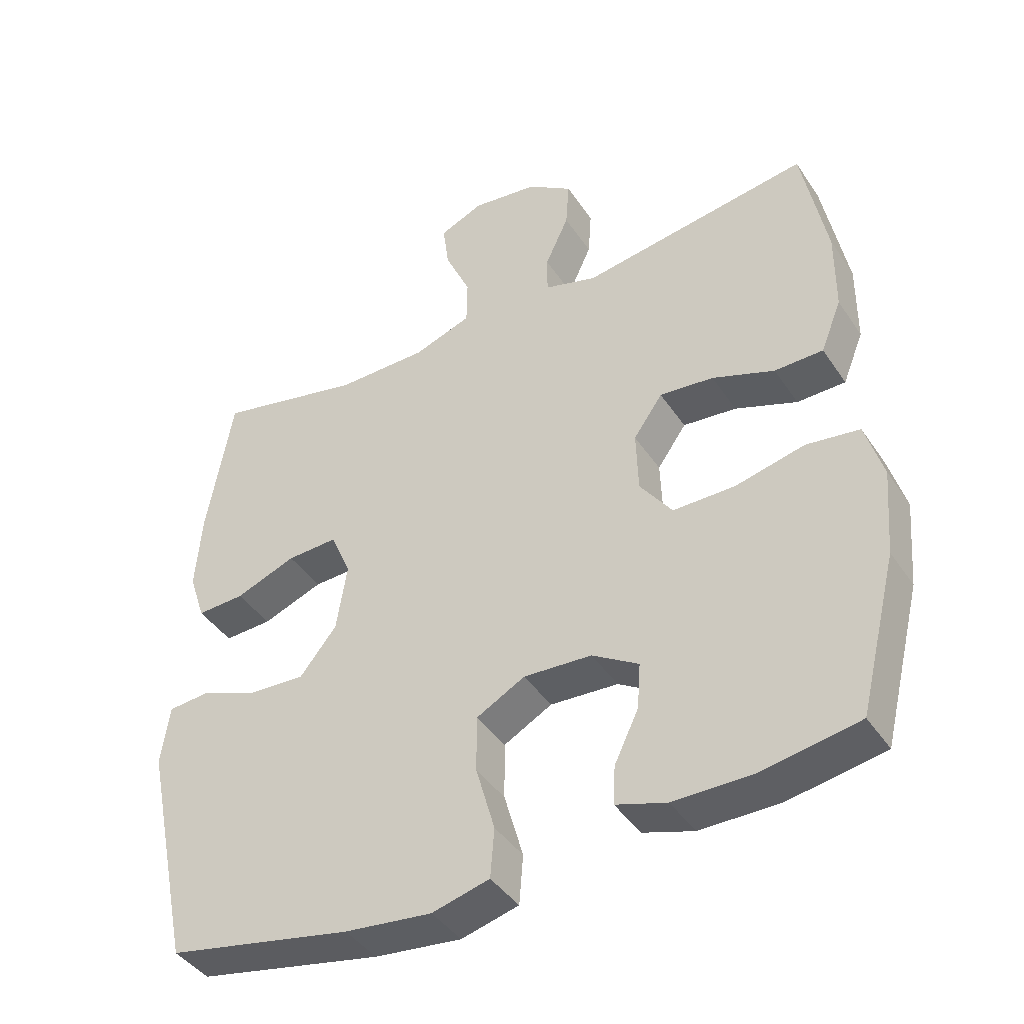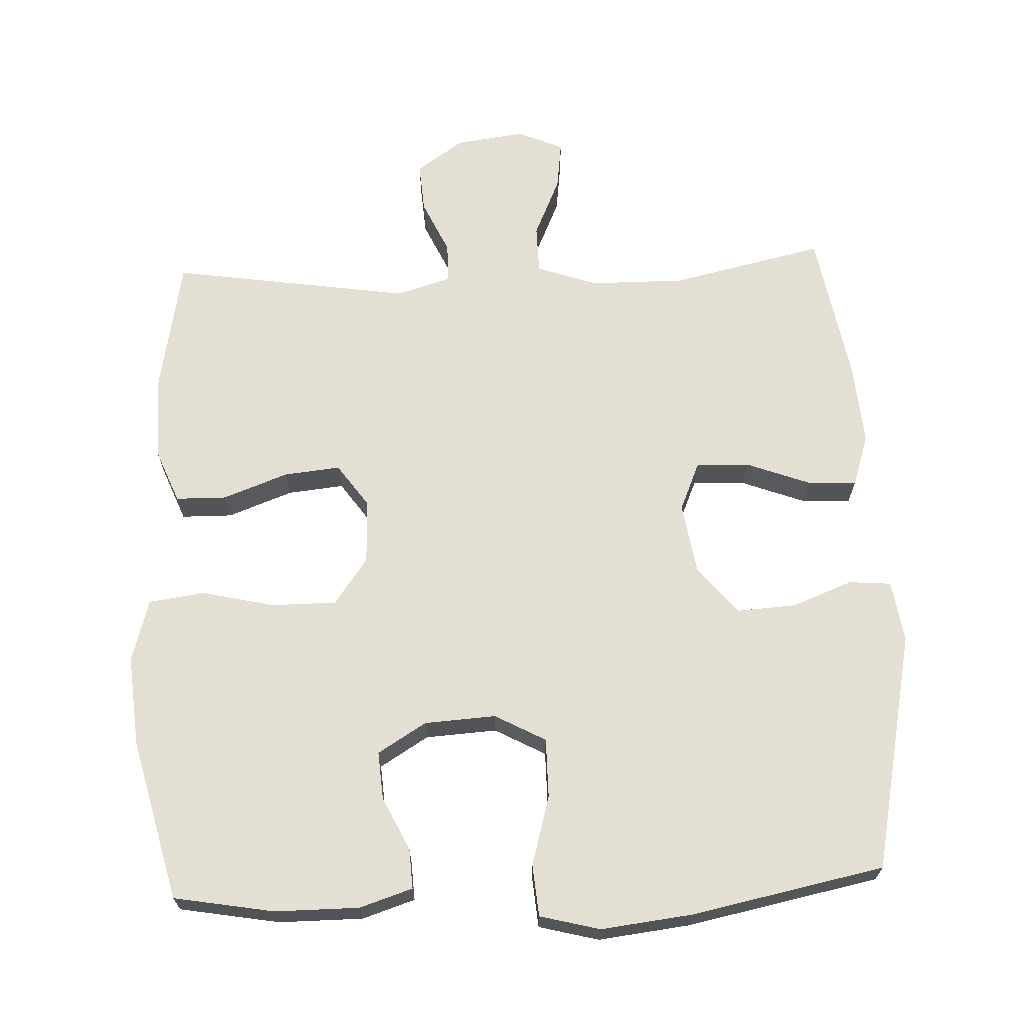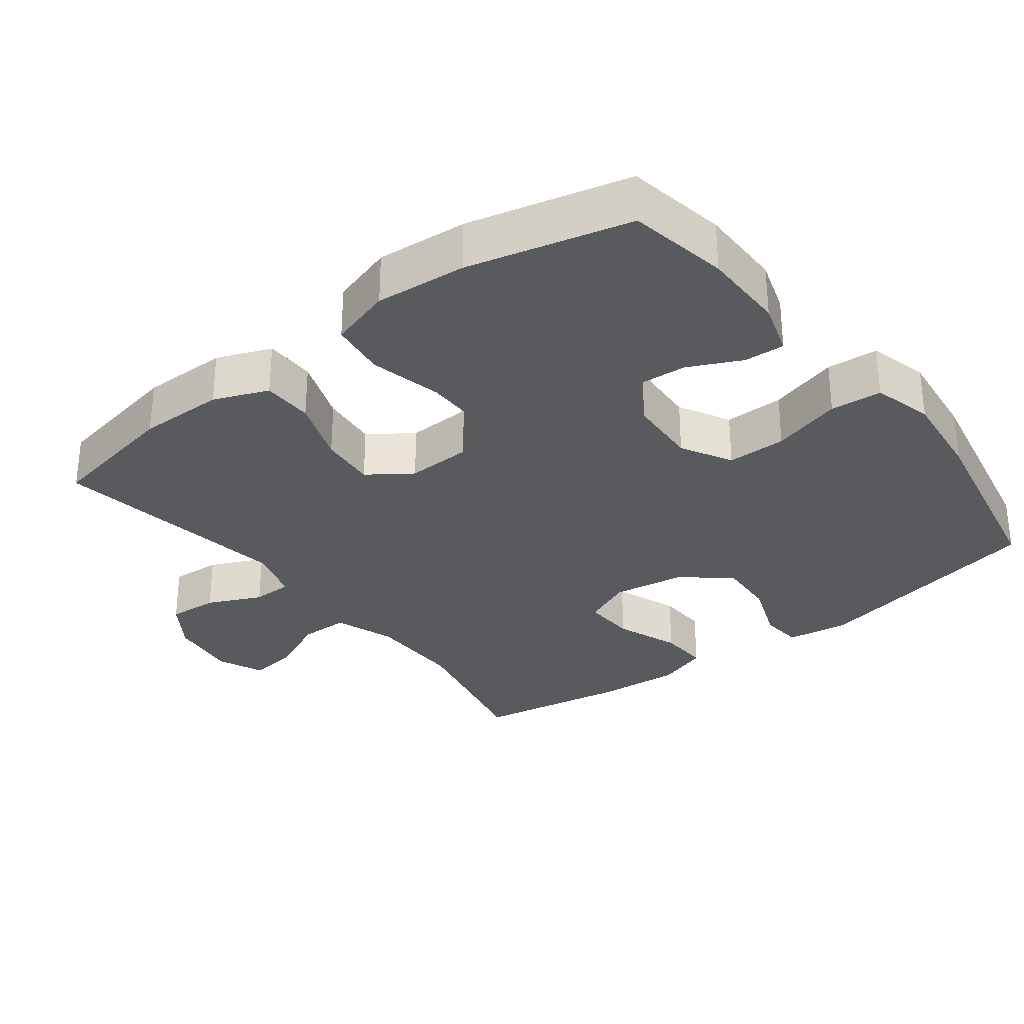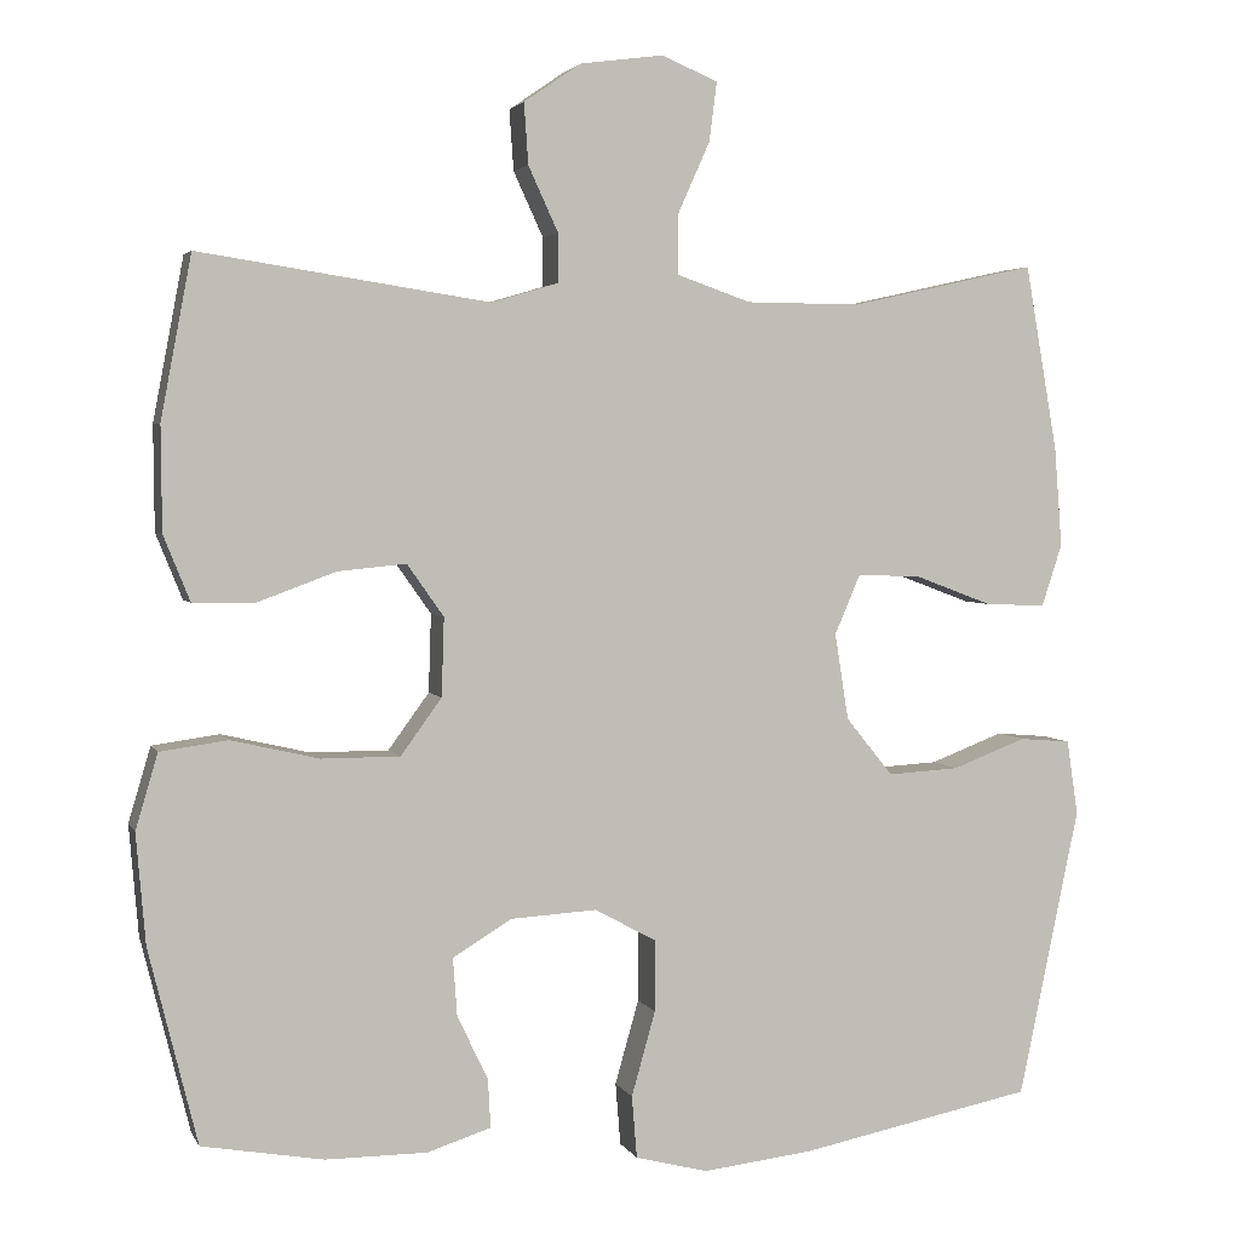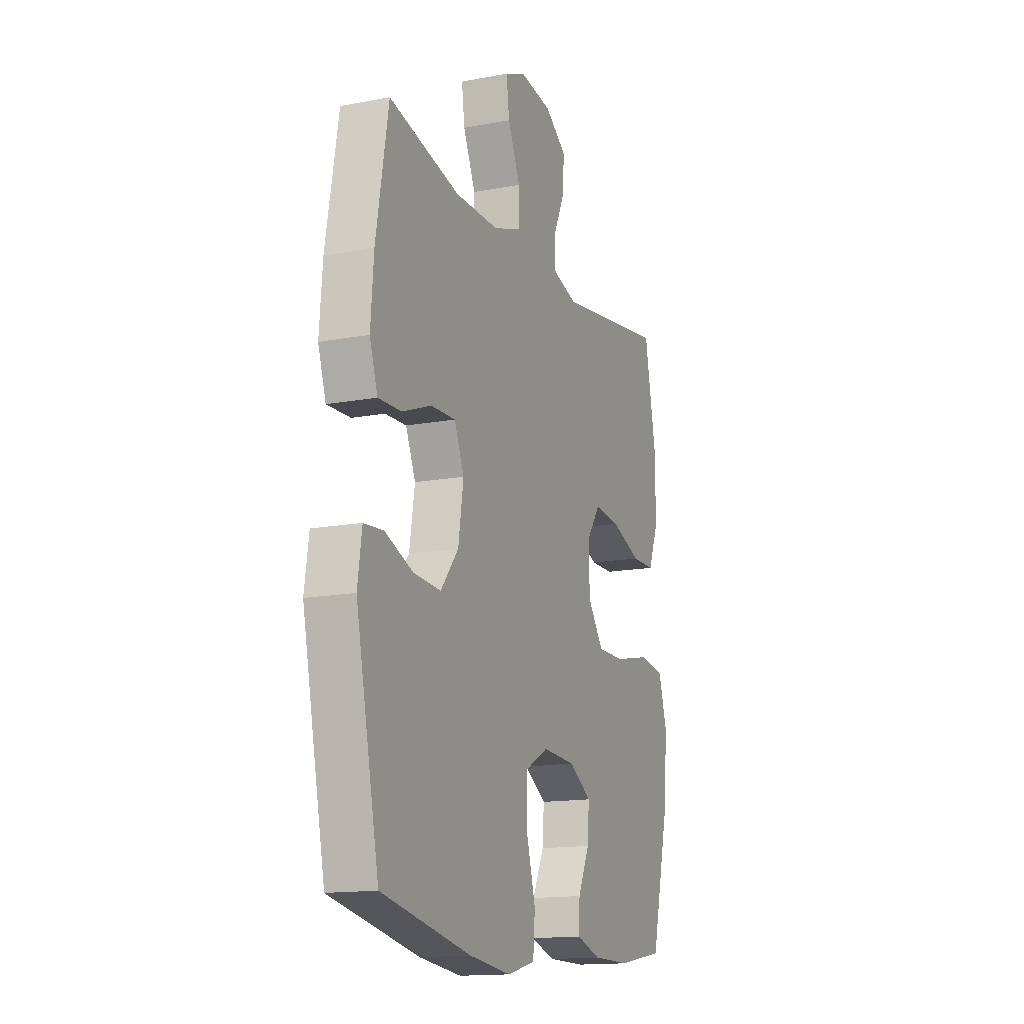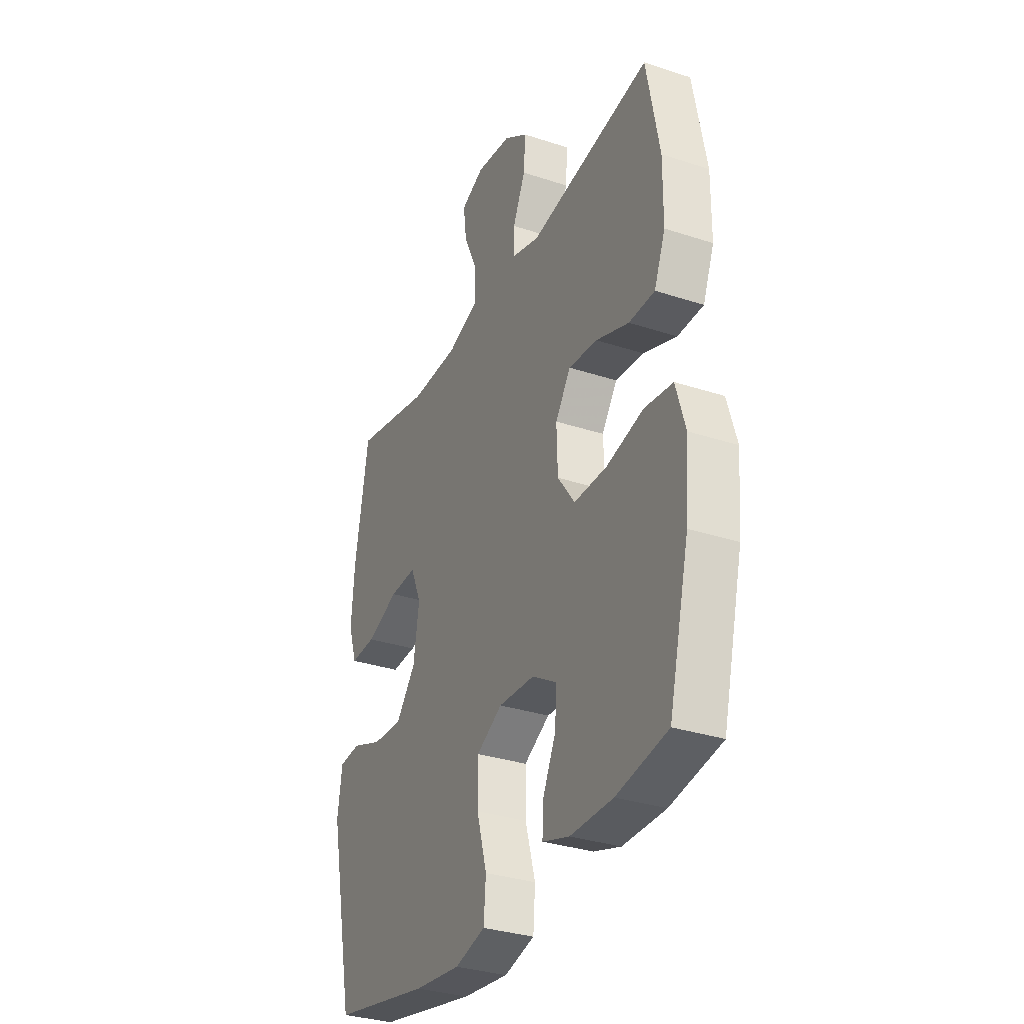
<metadata>
{"format":"obj","ext":"obj","renderer":"f3d","projection":"perspective","resolution":1024,"background":"white","views":[{"elev":-42.0,"azim":31.0,"up":"+Z"},{"elev":67.1,"azim":177.5,"up":"+Y"},{"elev":-30.9,"azim":127.7,"up":"+Y"},{"elev":3.3,"azim":164.0,"up":"+Z"},{"elev":-15.0,"azim":-67.9,"up":"+Z"},{"elev":-32.3,"azim":65.3,"up":"+Z"}]}
</metadata>
<code>
v 0.5 0.07 0.5
v 0.536 0.07 0.31
v 0.535 0.07 0.188
v 0.504 0.07 0.111
v 0.432 0.07 0.11
v 0.34 0.07 0.144
v 0.26 0.07 0.152
v 0.217 0.07 0.091
v 0.22 0.07 -0.001
v 0.268 0.07 -0.067
v 0.36 0.07 -0.067
v 0.463 0.07 -0.043
v 0.542 0.07 -0.054
v 0.568 0.07 -0.142
v 0.557 0.07 -0.271
v 0.5 0.07 -0.5
v 0.358 0.07 -0.525
v 0.239 0.07 -0.525
v 0.164 0.07 -0.501
v 0.167 0.07 -0.444
v 0.203 0.07 -0.369
v 0.208 0.07 -0.301
v 0.139 0.07 -0.259
v 0.038 0.07 -0.253
v -0.034 0.07 -0.292
v -0.034 0.07 -0.376
v -0.006 0.07 -0.475
v -0.012 0.07 -0.548
v -0.097 0.07 -0.57
v -0.226 0.07 -0.555
v -0.5 0.07 -0.5
v -0.571 0.07 -0.161
v -0.558 0.07 -0.073
v -0.498 0.07 -0.068
v -0.412 0.07 -0.101
v -0.328 0.07 -0.106
v -0.273 0.07 -0.038
v -0.257 0.07 0.063
v -0.287 0.07 0.133
v -0.362 0.07 0.13
v -0.452 0.07 0.096
v -0.523 0.07 0.093
v -0.547 0.07 0.166
v -0.538 0.07 0.282
v -0.5 0.07 0.5
v -0.283 0.07 0.452
v -0.148 0.07 0.453
v -0.062 0.07 0.483
v -0.061 0.07 0.552
v -0.099 0.07 0.637
v -0.108 0.07 0.706
v -0.043 0.07 0.734
v 0.055 0.07 0.721
v 0.122 0.07 0.675
v 0.117 0.07 0.604
v 0.082 0.07 0.528
v 0.082 0.07 0.471
v 0.16 0.07 0.448
v 0.5 0 0.5
v 0.536 0 0.31
v 0.535 0 0.188
v 0.504 0 0.111
v 0.432 0 0.11
v 0.34 0 0.144
v 0.26 0 0.152
v 0.217 0 0.091
v 0.22 0 -0.001
v 0.268 0 -0.067
v 0.36 0 -0.067
v 0.463 0 -0.043
v 0.542 0 -0.054
v 0.568 0 -0.142
v 0.557 0 -0.271
v 0.5 0 -0.5
v 0.358 0 -0.525
v 0.239 0 -0.525
v 0.164 0 -0.501
v 0.167 0 -0.444
v 0.203 0 -0.369
v 0.208 0 -0.301
v 0.139 0 -0.259
v 0.038 0 -0.253
v -0.034 0 -0.292
v -0.034 0 -0.376
v -0.006 0 -0.475
v -0.012 0 -0.548
v -0.097 0 -0.57
v -0.226 0 -0.555
v -0.5 0 -0.5
v -0.571 0 -0.161
v -0.558 0 -0.073
v -0.498 0 -0.068
v -0.412 0 -0.101
v -0.328 0 -0.106
v -0.273 0 -0.038
v -0.257 0 0.063
v -0.287 0 0.133
v -0.362 0 0.13
v -0.452 0 0.096
v -0.523 0 0.093
v -0.547 0 0.166
v -0.538 0 0.282
v -0.5 0 0.5
v -0.283 0 0.452
v -0.148 0 0.453
v -0.062 0 0.483
v -0.061 0 0.552
v -0.099 0 0.637
v -0.108 0 0.706
v -0.043 0 0.734
v 0.055 0 0.721
v 0.122 0 0.675
v 0.117 0 0.604
v 0.082 0 0.528
v 0.082 0 0.471
v 0.16 0 0.448
f 53 54 55 56
f 53 56 57
f 52 53 57
f 49 50 51 52
f 48 49 52 57
f 47 48 57 58
f 43 44 45 46
f 43 46 47 58
f 40 41 42 43
f 39 40 43 58
f 32 33 34 35
f 32 35 36
f 31 32 36
f 30 31 36 37
f 26 27 28 29
f 25 26 29 30
f 18 19 20 21
f 18 21 22
f 17 18 22
f 16 17 22
f 15 16 22
f 14 15 22 23
f 11 12 13 14
f 10 11 14 23
f 3 4 5 6
f 3 6 7
f 2 3 7
f 1 2 7
f 38 39 58 1
f 25 30 37 38
f 24 25 38
f 9 10 23 24
f 8 9 24 38
f 1 7 8 38
f 114 113 112 111
f 115 114 111
f 115 111 110
f 110 109 108 107
f 115 110 107 106
f 116 115 106 105
f 104 103 102 101
f 116 105 104 101
f 101 100 99 98
f 116 101 98 97
f 93 92 91 90
f 94 93 90
f 94 90 89
f 95 94 89 88
f 87 86 85 84
f 88 87 84 83
f 79 78 77 76
f 80 79 76
f 80 76 75
f 80 75 74
f 80 74 73
f 81 80 73 72
f 72 71 70 69
f 81 72 69 68
f 64 63 62 61
f 65 64 61
f 65 61 60
f 65 60 59
f 59 116 97 96
f 96 95 88 83
f 96 83 82
f 82 81 68 67
f 96 82 67 66
f 96 66 65 59
f 1 59 60 2
f 2 60 61 3
f 3 61 62 4
f 4 62 63 5
f 5 63 64 6
f 6 64 65 7
f 7 65 66 8
f 8 66 67 9
f 9 67 68 10
f 10 68 69 11
f 11 69 70 12
f 12 70 71 13
f 13 71 72 14
f 14 72 73 15
f 15 73 74 16
f 16 74 75 17
f 17 75 76 18
f 18 76 77 19
f 19 77 78 20
f 20 78 79 21
f 21 79 80 22
f 22 80 81 23
f 23 81 82 24
f 24 82 83 25
f 25 83 84 26
f 26 84 85 27
f 27 85 86 28
f 28 86 87 29
f 29 87 88 30
f 30 88 89 31
f 31 89 90 32
f 32 90 91 33
f 33 91 92 34
f 34 92 93 35
f 35 93 94 36
f 36 94 95 37
f 37 95 96 38
f 38 96 97 39
f 39 97 98 40
f 40 98 99 41
f 41 99 100 42
f 42 100 101 43
f 43 101 102 44
f 44 102 103 45
f 45 103 104 46
f 46 104 105 47
f 47 105 106 48
f 48 106 107 49
f 49 107 108 50
f 50 108 109 51
f 51 109 110 52
f 52 110 111 53
f 53 111 112 54
f 54 112 113 55
f 55 113 114 56
f 56 114 115 57
f 57 115 116 58
f 58 116 59 1

</code>
